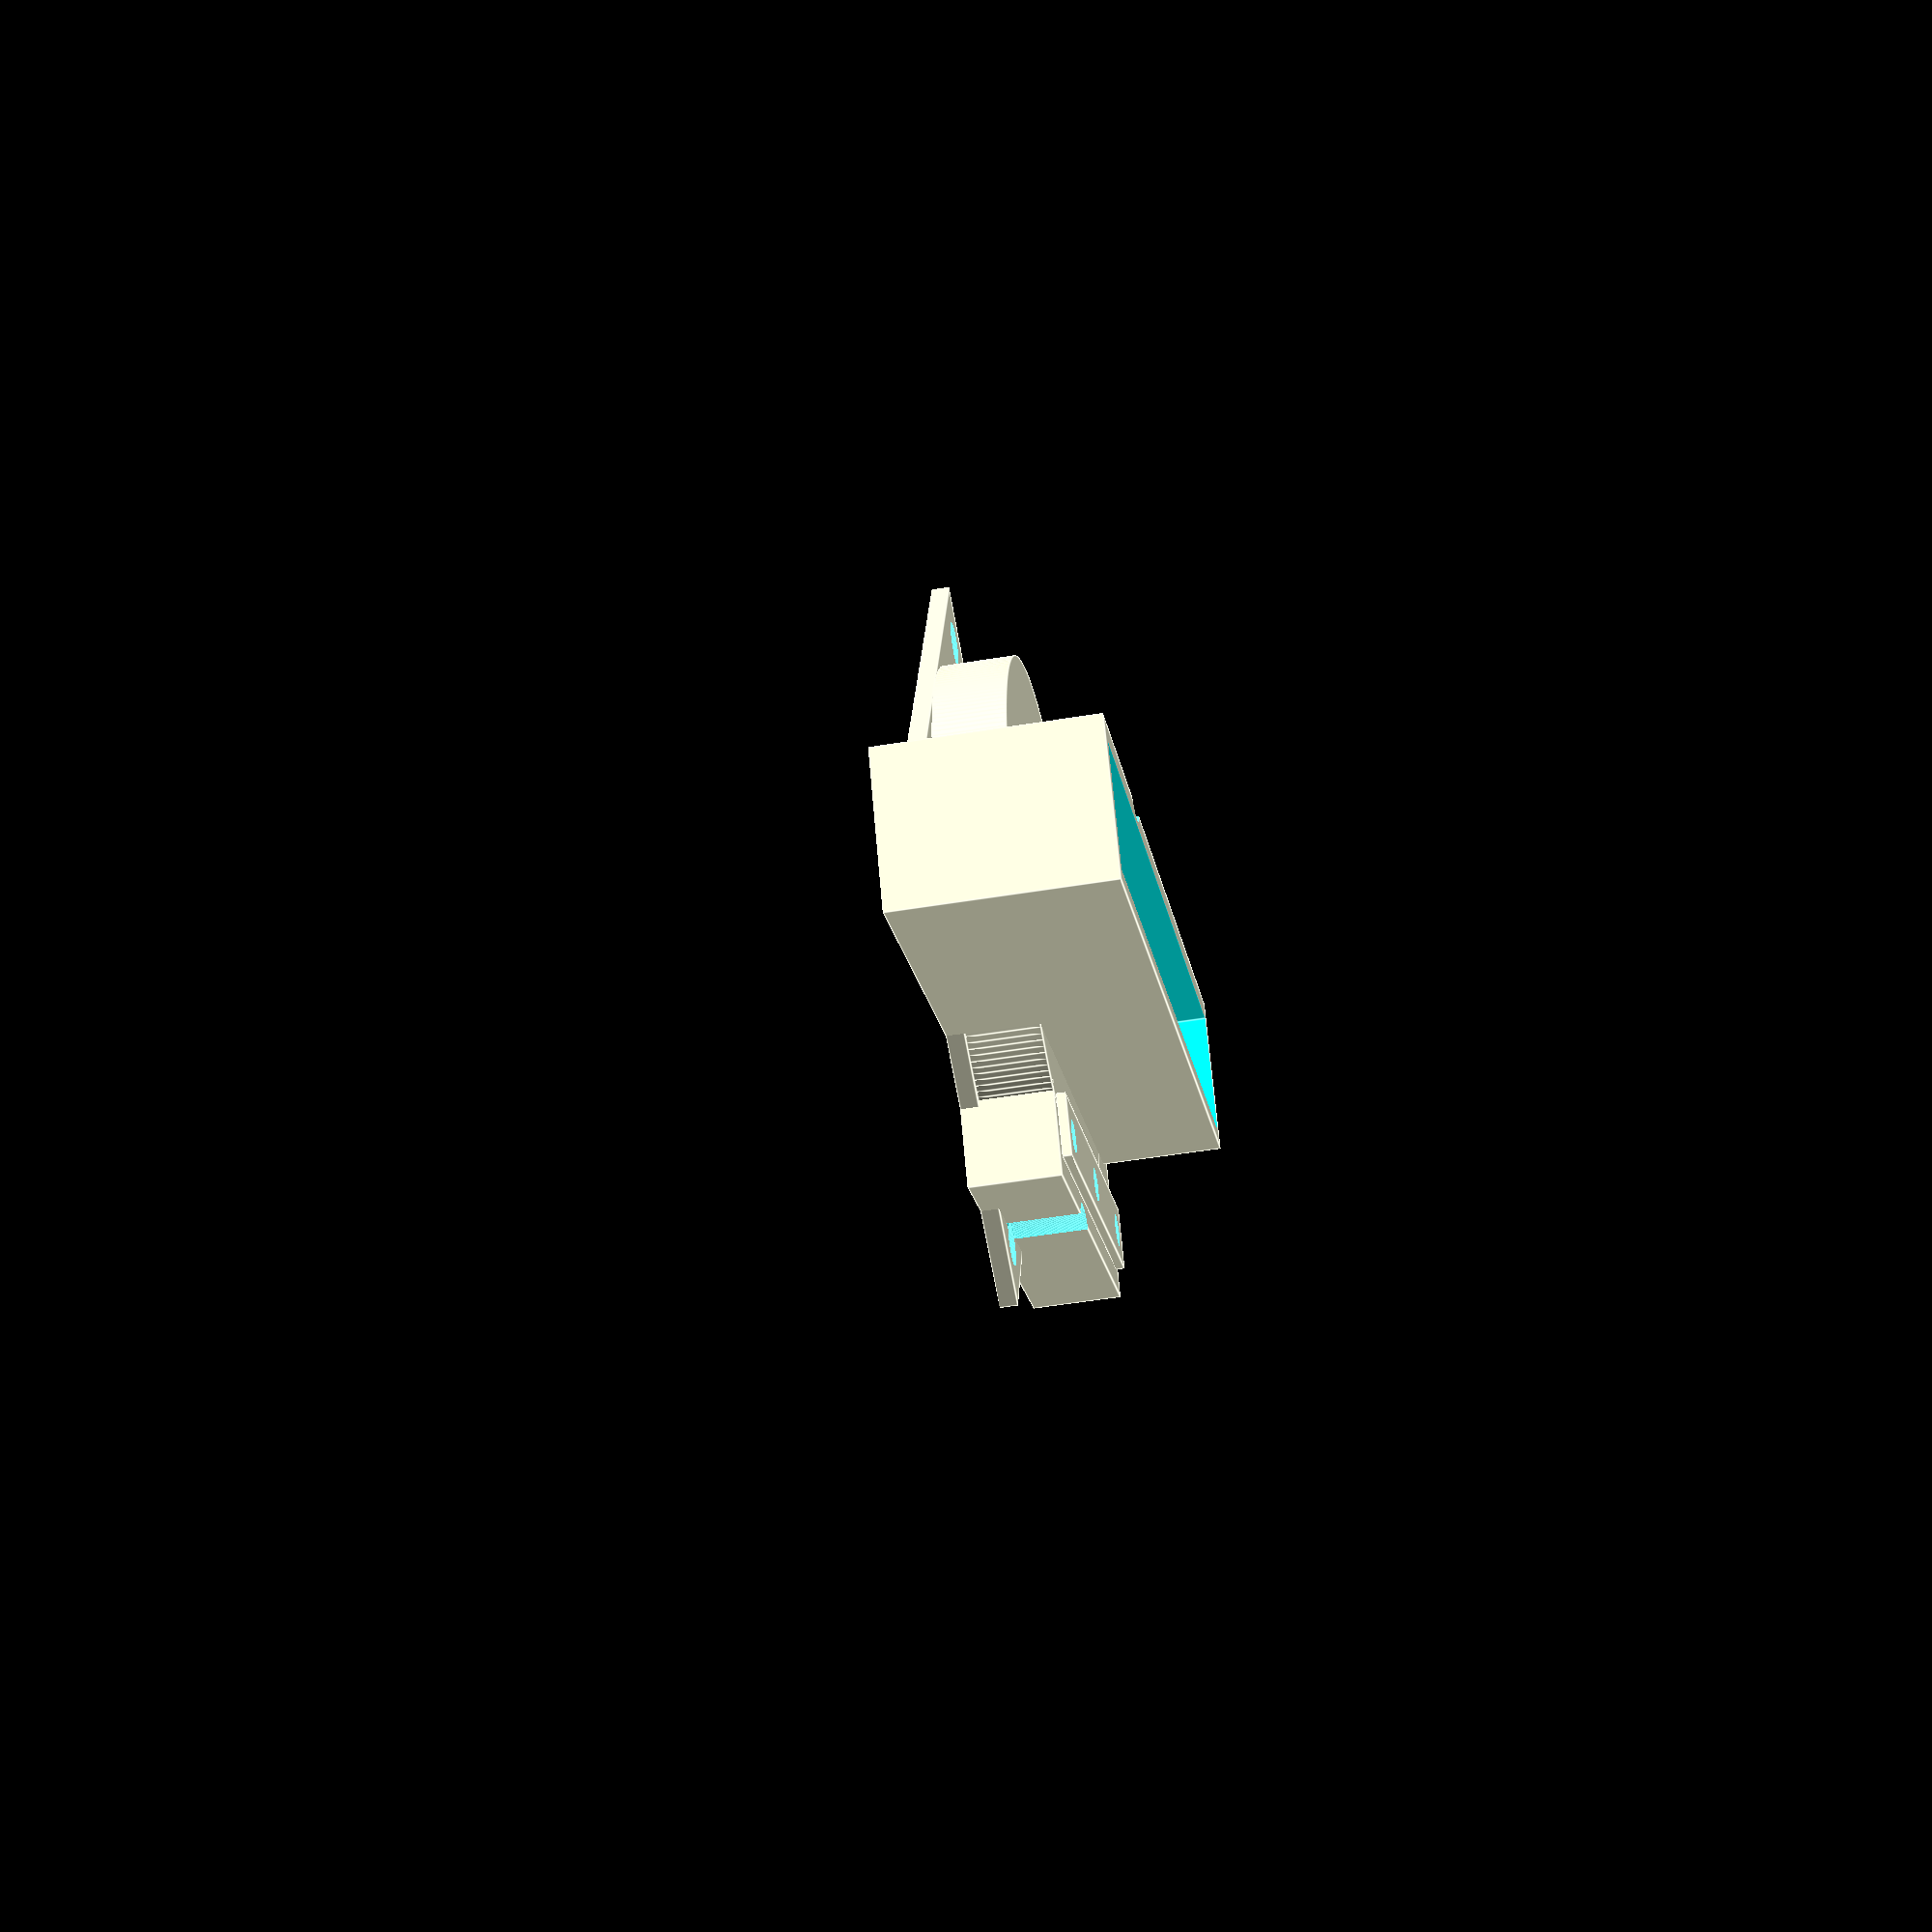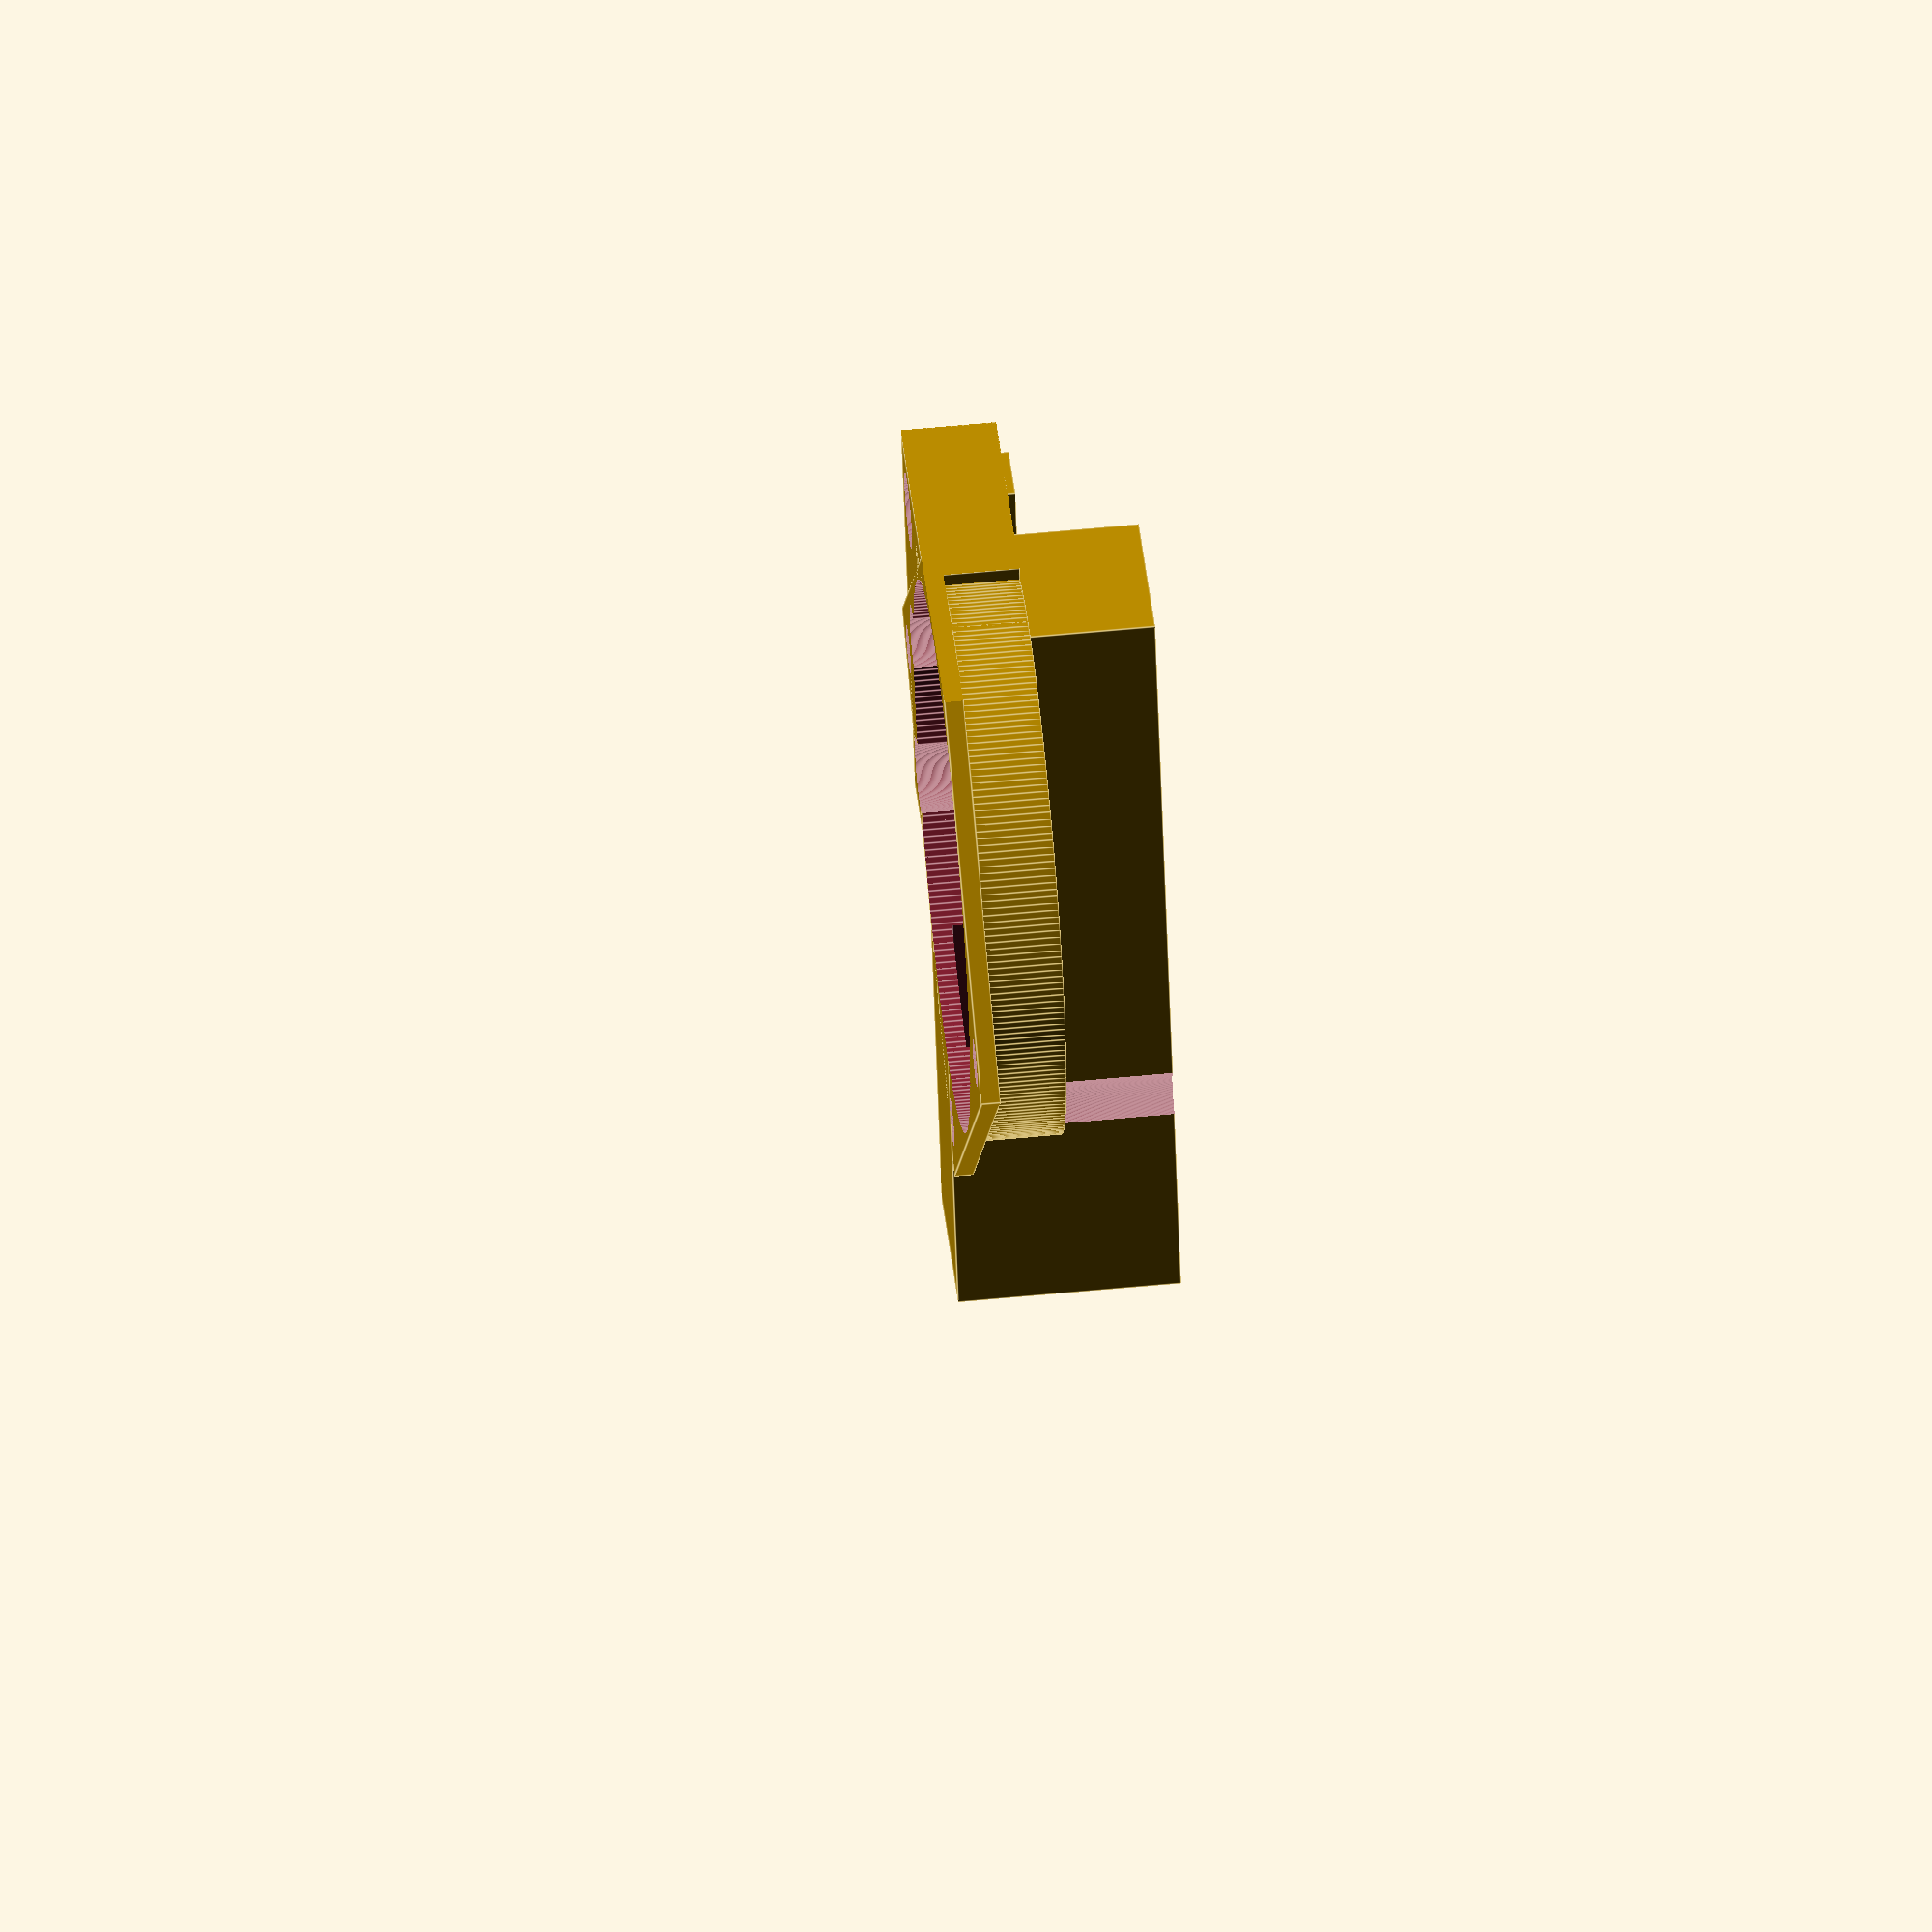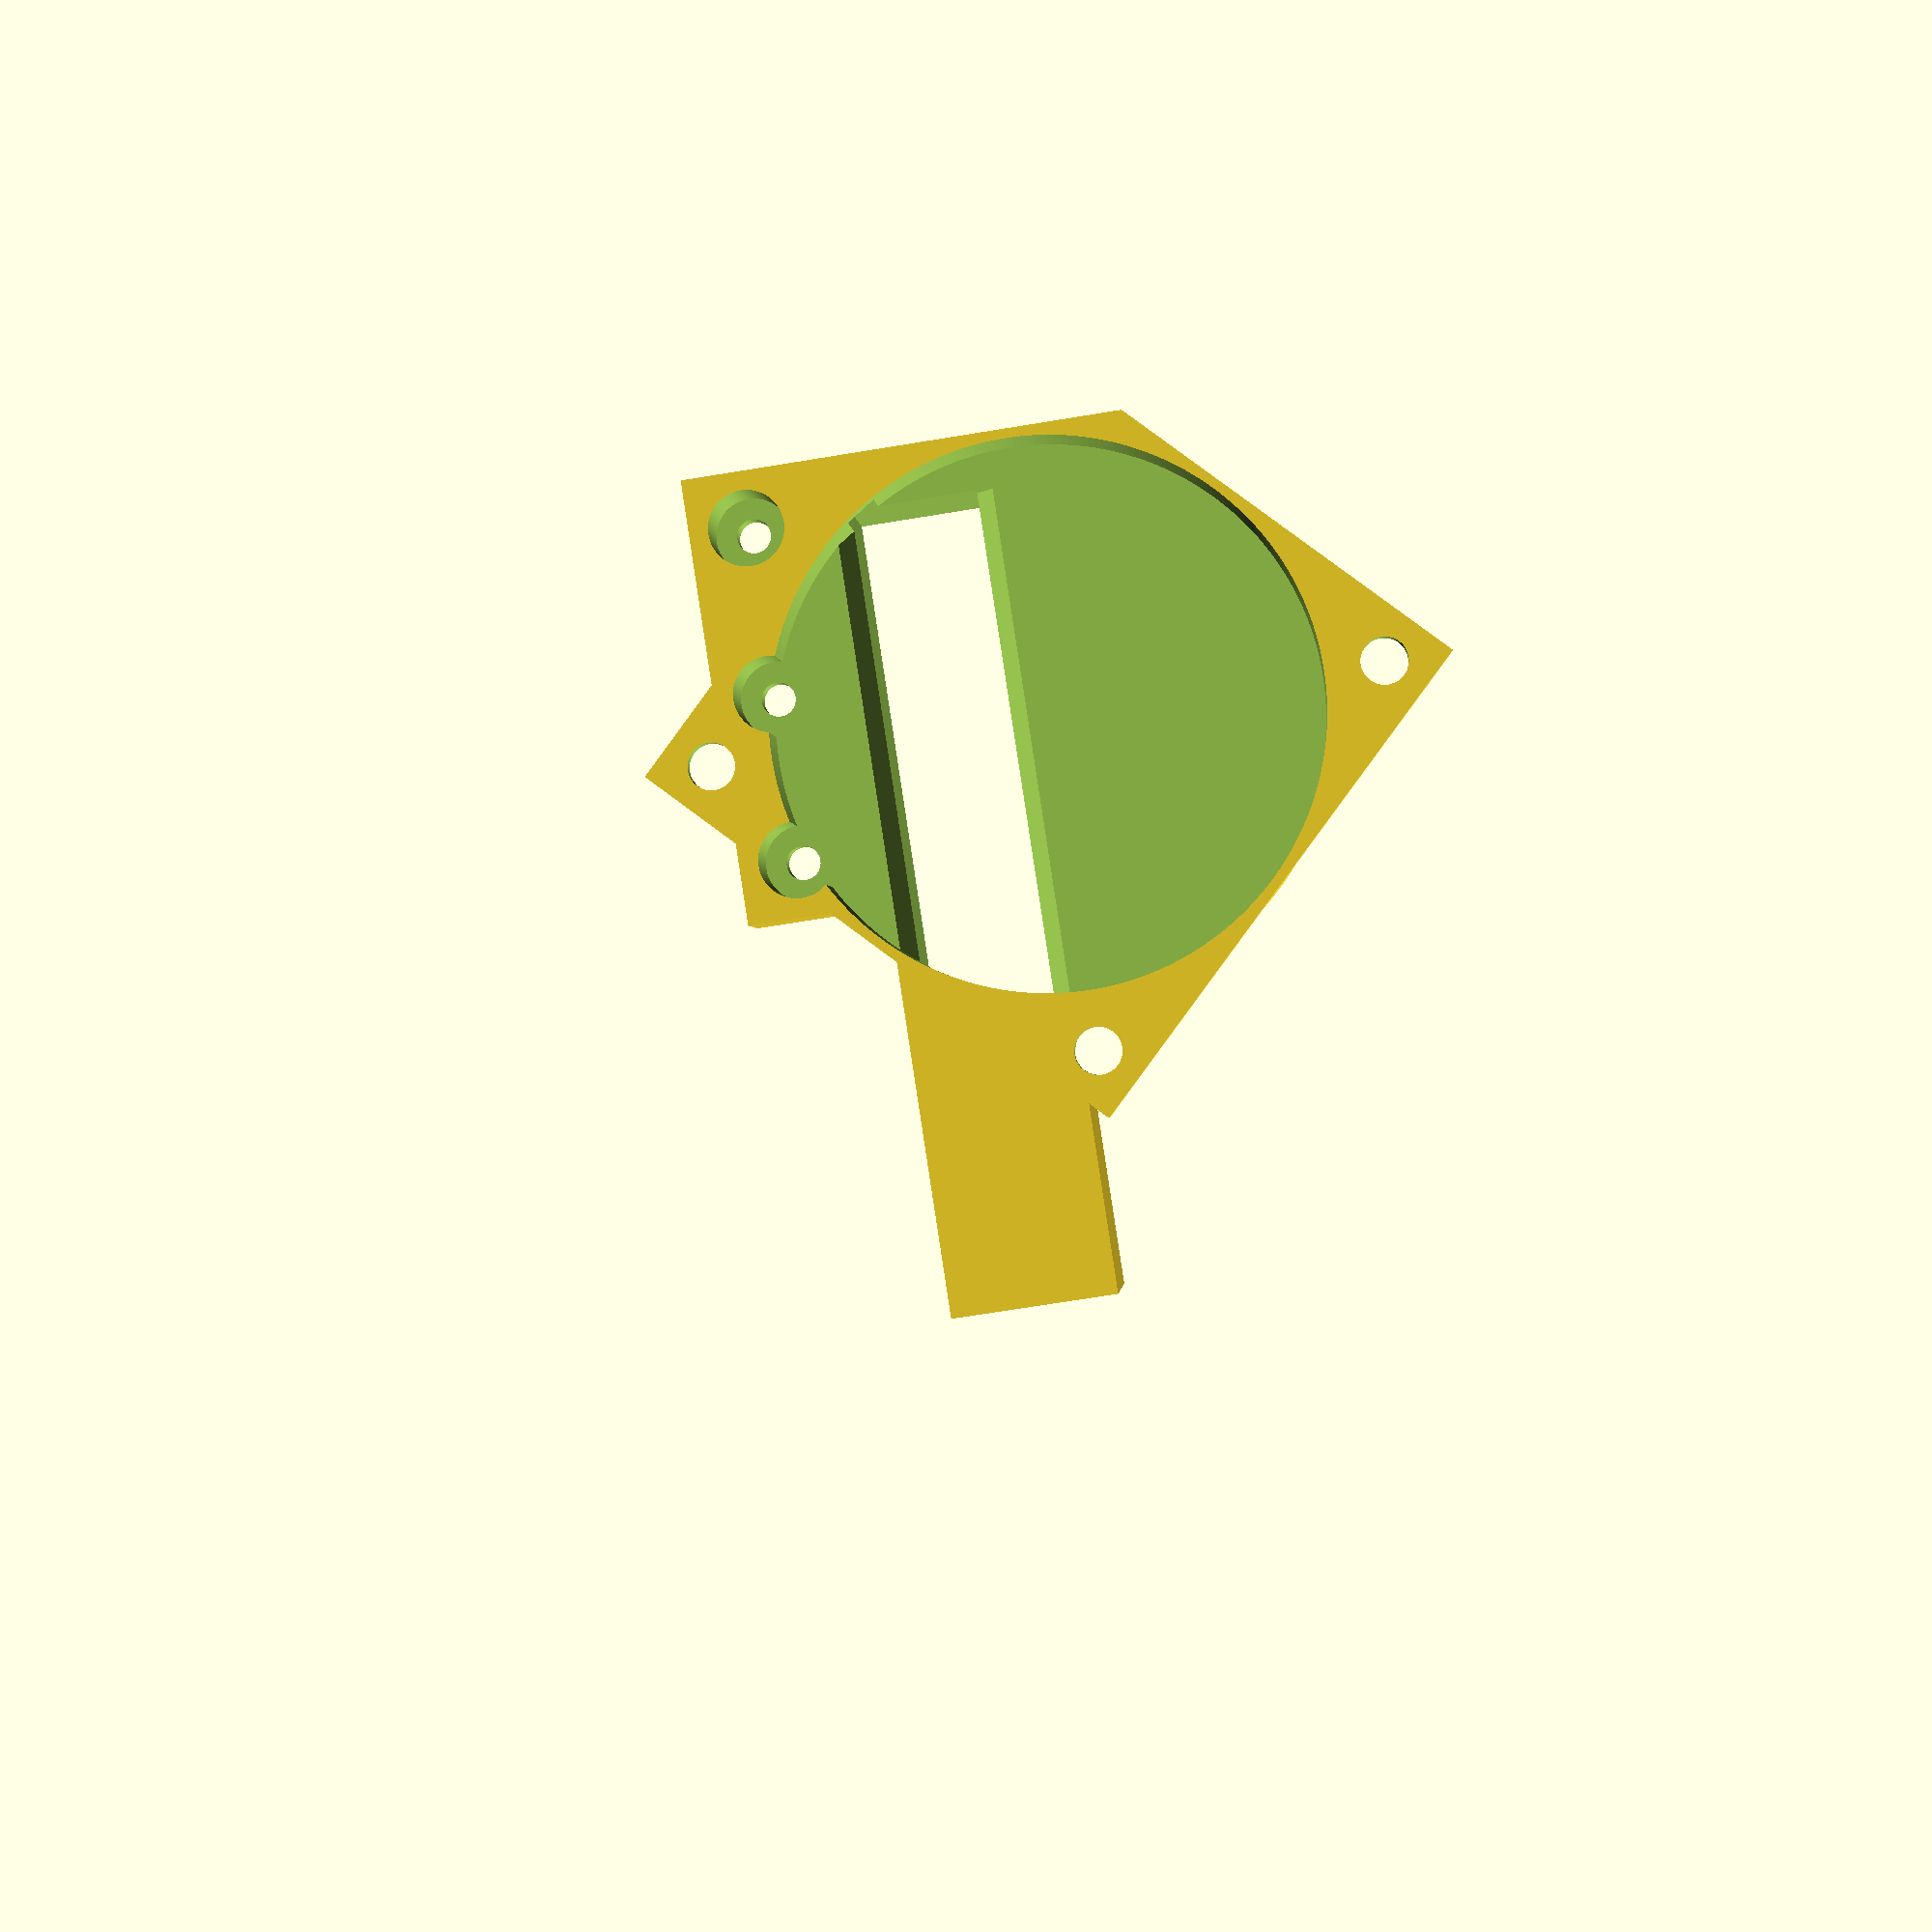
<openscad>
/* nVidia Tesla K40 Fan Shroud
 * Intended to bring active cooling to the passively cooled card
 * without blocking the power pins
 *
 * - Cooling channel measures 90 mm by 20 mm, with 2 mm of height lost to capacitors 20 mm inside
 * - Three bolt holes are present along a strip at the "top" of the channel,
 *   measuring 50 mm by 12 mm. The hole centerlines are 7 mm away from the channel edge,
 *   and spaced 17.5 mm apart from one another. 
 * - A 40 mm fan fits comfortably.
 * - A 60 mm fan fits at a 45-degree tilt.
 */

$fn = 256;
offset = 60 * sqrt(2) / 2;
opacity = 0.75;
plate_height = 2;
duct_height = 10 - plate_height;
duct_radius = 30;
truncation = 109.999;
channel_depth = 15.4;
channel_length = 88.5;
channel_width = 17.5;
 
module channel () {
    union () {
        difference () {
            // K40 body
            cube ([94, 35, 25.4]);
            // cooling air channel
            translate ([2, 2, -0.1])
                cube ([90, 18, 25.6]);
            // screw holes
            for (i = [0, 17.5, 35]) {
                translate ([52 + i, 28.5, -0.1])
                    cylinder (r=1.6, h=25.6);
            }
            // power pins
            for (j = [0, 1]) {
                for (i = [0, 1, 2, 3]) {
                    translate ([9 + 4.6 * i, 22.5 + 4.6 * j, 21.4])
                        cube ([4.5, 4.5, 4.7]);
                }
                for (i = [0, 1, 2]) {
                    translate ([28 + 4.6 * i, 22.5 + 4.6 * j, 21.4])
                        cube ([4.5, 4.5, 4.7]);
                }
            }
        }
    }
}
module fan_holes (l, w, h, r) {
    for (i = [-l / 2, l / 2]) {
        for (j = [-w / 2, w / 2]) {
            translate([i, j, 0])
                cylinder (r = r, h = h);
        }
    } 
}
module channel_holes (l, n, h, r) {
    for (i = [0 : n - 1]) {
        translate([i * l, 0, 0])
            cylinder (r = r, h = h);
    } 
}
module fan40 () {
/* The 40 mm fan measures 40.25 mm long by 40.25 mm wide by 20.25 mm high.
   Its mounting holes are spaced 32 mm apart. The channel measures 38 mm.   */
    color ([1, 0, 0]) {
        difference () {
            cube ([40.25, 40.25, 20.25]);
            translate ([20.125, 20.125, -0.1])
                cylinder (r = 19, h = 20.45);
            translate ([20.125, 20.125, -0.1]) 
                fan_holes(32, 32, 20.65, 1.75);
        }
    }
}
module fan60 () {
/* The 60 mm fan measures 60.05 mm long by 60.05 mm wide by 24.5 mm high.
   Its mounting holes are spaced 50 mm apart. The channel measures 55 mm.  */
    rotate (a=45) {
        difference () {
            cube ([60.05, 60.05, 24.5]);
            translate ([30.025, 30.025, -0.1])
                cylinder (r = 55 / 2, h = 24.7);
            translate ([30.025, 30.025, -0.1]) 
                fan_holes(50, 50, 24.7, 1.75);
        }
    }
}
module fan_plate (l) {
    union () {
        translate ([0, 0, duct_height - plate_height]) {
            rotate (a = 45)
                cube ([l, l, 2]);
        }
    }
}

module channel_plate (h) {
    translate ([-23, 61.5, -h])
        union () {
            translate ([6, -10, 0])
                cube ([47, 25, duct_height + h]);
            translate ([8, 5.33, - h / 2]) 
                cube ([43, 7, h / 2]);
    }
}
module channel_airway (l, w, h) {
    cube ([l, w, h]);
}
module duct_body (r, h) {
    translate ([0, 0, -plate_height])
        cylinder (r = r, h = h);
}
module mount () {
    difference () {
        intersection () {
            // clip one corner of the fan plate
            translate ([-80, 0, -20])
                cube ([truncation, truncation, 50]);
            union () {
                fan_plate(60);
                channel_plate(plate_height);
                translate ([0, offset, 0])
                    duct_body(30, duct_height);
                translate ([-60.5, 44.25, -channel_depth]) 
                    channel_airway (channel_length - 1.5, channel_width, channel_depth + duct_height);
            }
        }
        translate ([-11, 28.05 + offset, -0.005]) {
            channel_holes (17.5, 3, 25.4, 4);
            translate ([0, 0, -1.5 * plate_height - 0.095])
                channel_holes (17.5, 3, 0.1 + 1.5 * plate_height, 1.8);
        }
        translate ([ 0, offset, 0])
            cylinder (r = duct_radius - 1, h = 2 * duct_height + 0.2);
        translate ([-offset - 16, 46.5, -channel_depth - 0.1])
            cube ([channel_length - 5, channel_width - 4, channel_depth + duct_height - plate_height]);
        intersection () {
            translate ([ 0, offset, -duct_height])
                cylinder (r = duct_radius-1, h= 2 * duct_height + 0.2);
            translate ([-30, 53.25, -8.5]) 
                rotate (a=[45, 0, 0])
                    cube ([55, 20, 20]);        
        }
        rotate (a = 45) {
            translate ([30.025, 30.025, -0.1])
                fan_holes(50, 50, 24.7, 2.5);
            translate ([30.025, 30.025, -30])
                fan_holes(50, 50, 30 + 2.995 * plate_height, 3.25);
        }
    }
}
translate ([-offset / 2, -3 * offset / 2, 10 - plate_height]) {
    rotate (a=[180, 0, 75]) {
        /*intersection () {
            translate ([2.5 * offset, 0, 0])
                cube ([3 * offset, 3 * offset, 2 * offset], center=true);

        union () {
        */
        /*
        translate ([0, 0, -26 - 2.625])
            //color ("black", opacity)
                channel();
        */
        /*
        translate ([63, -42, 10.5 - 2.25])
            intersection () {
                // clip one corner of the fan
                translate ([-59, 0, -0.01])
                    cube ([90, 90, 26]);
                color ("black", opacity)
                    fan60 ();
            }
        */
        translate ([63, -42, 0])
            mount ();
     }
     //}
    // }
}
</openscad>
<views>
elev=229.1 azim=226.1 roll=259.5 proj=p view=edges
elev=124.5 azim=182.6 roll=275.9 proj=o view=edges
elev=181.1 azim=173.7 roll=356.6 proj=p view=solid
</views>
